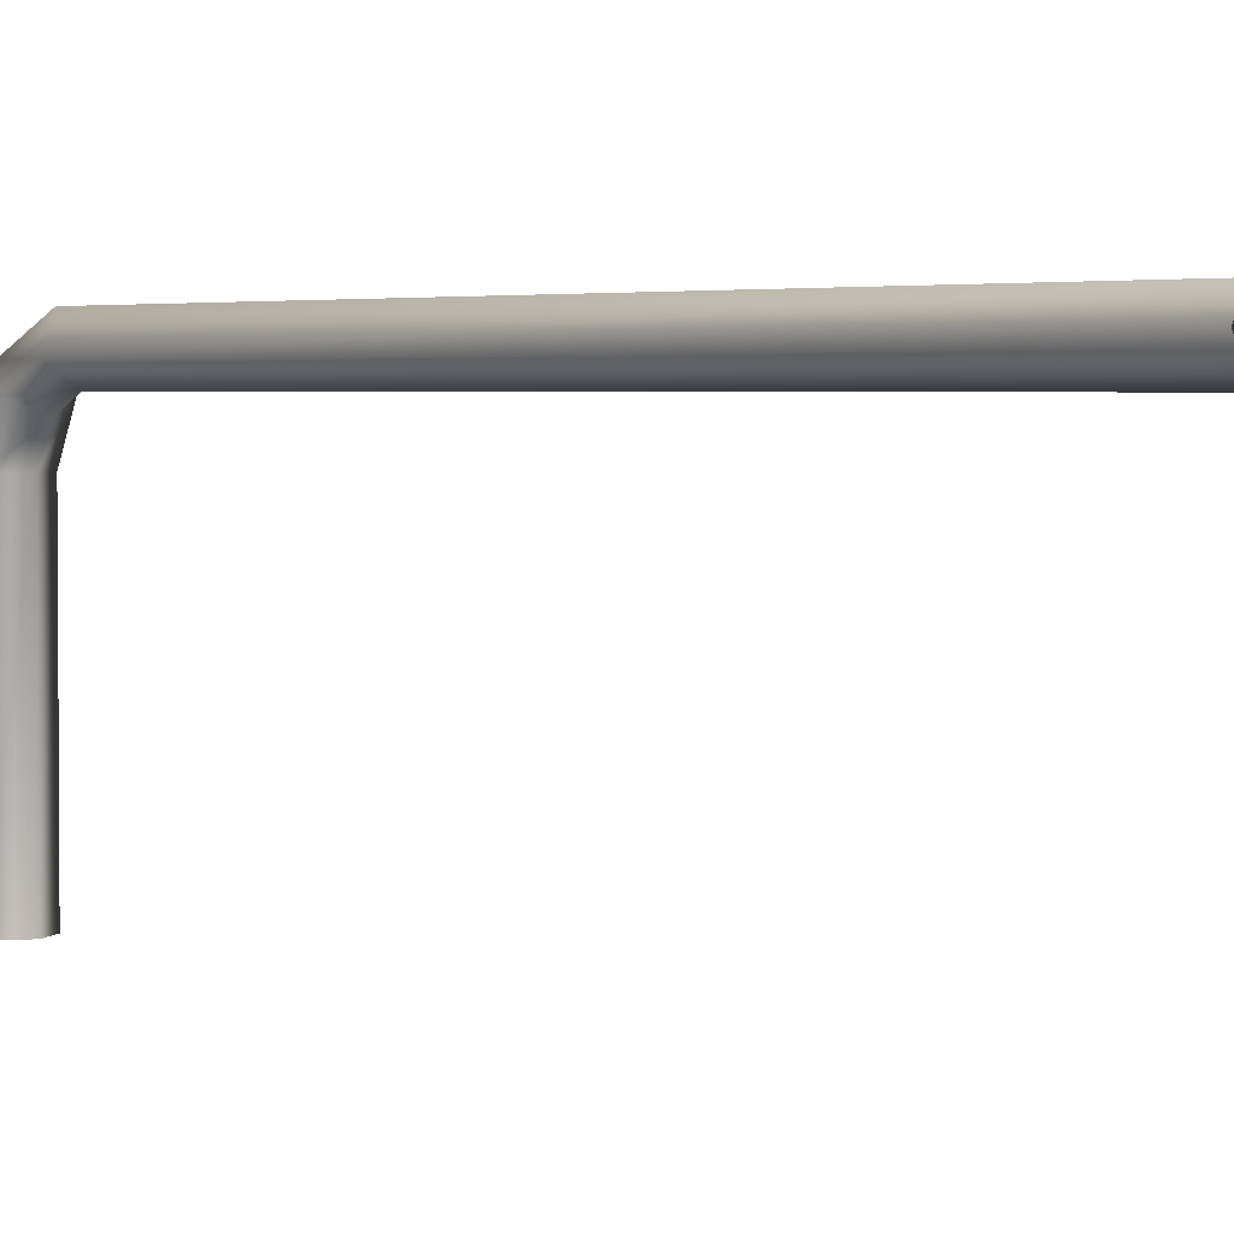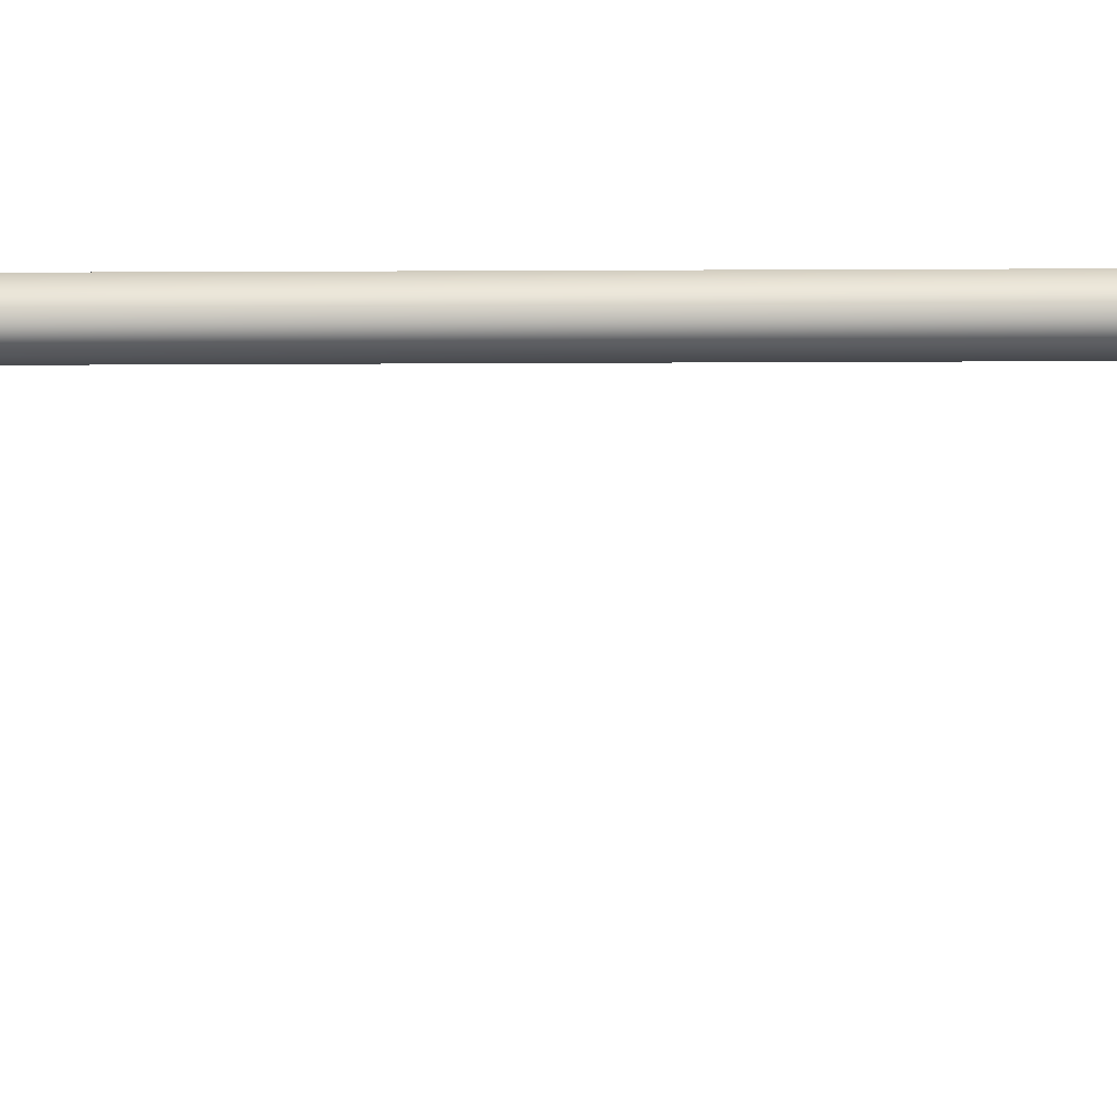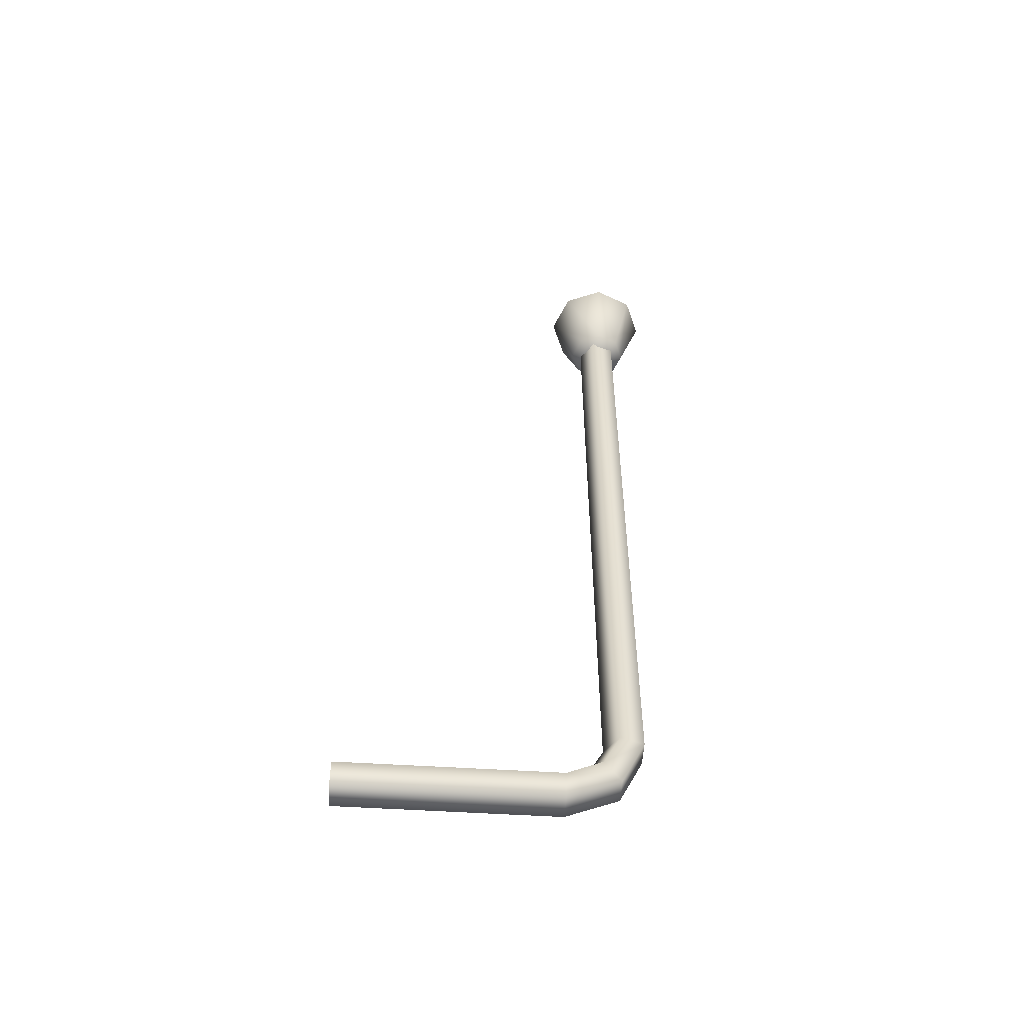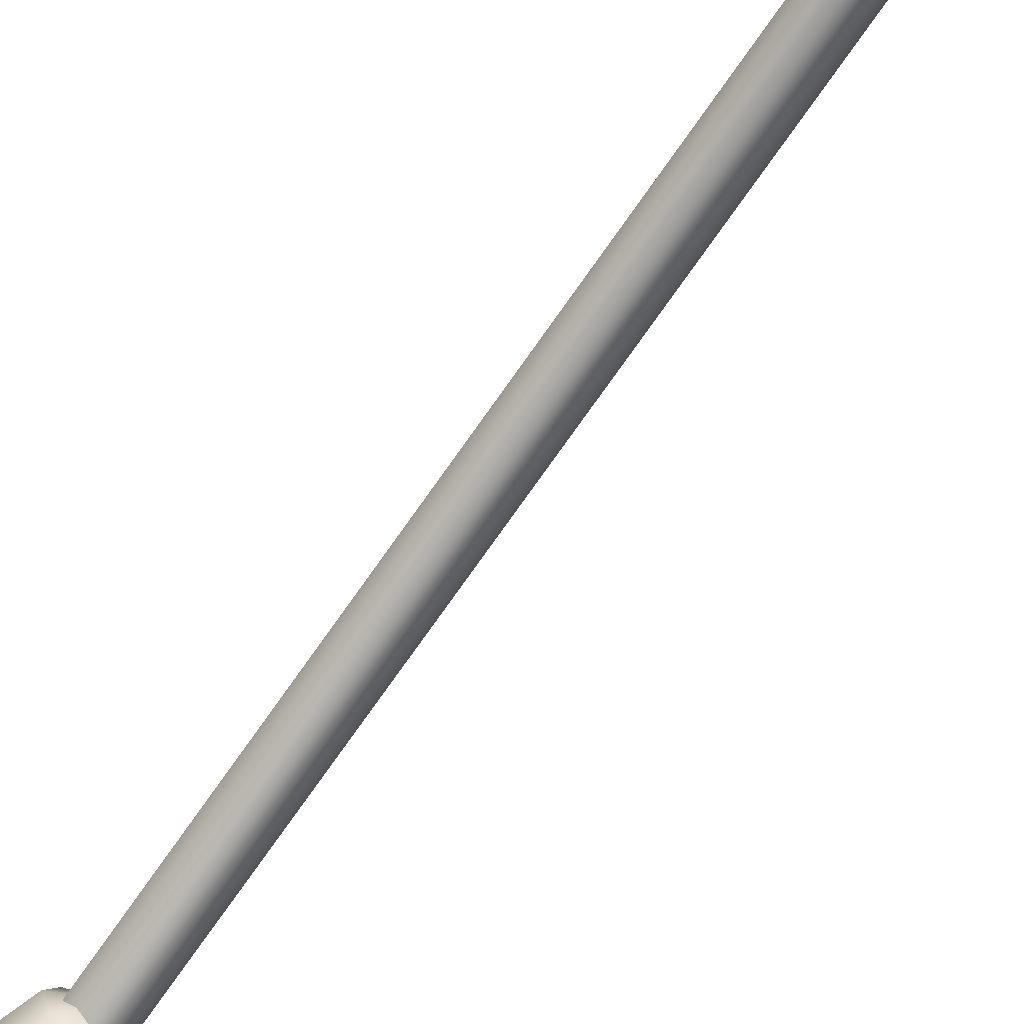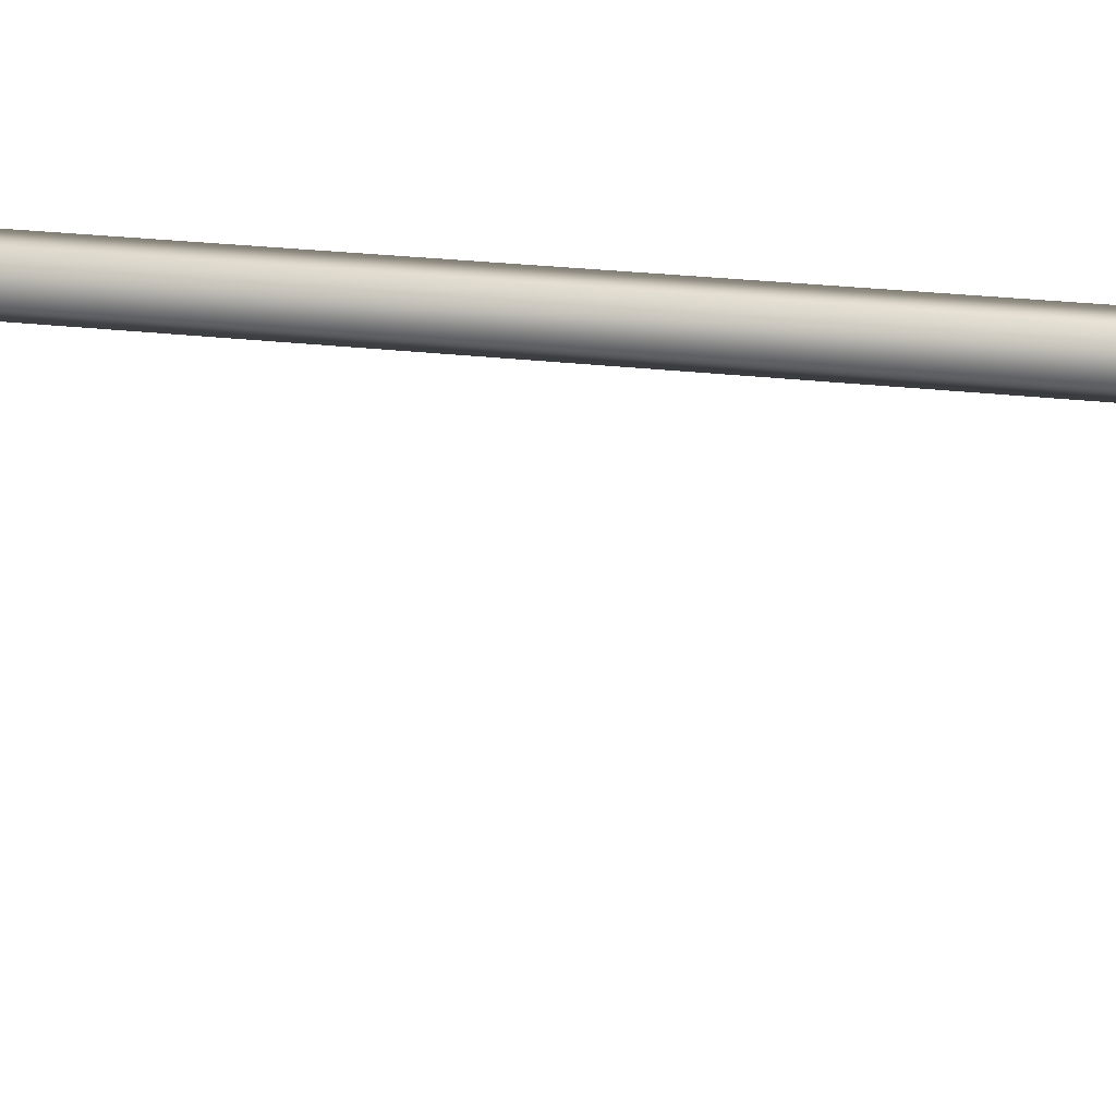
<metadata>
{"format":"obj","ext":"obj","renderer":"f3d","projection":"perspective","resolution":1024,"background":"white","views":[{"elev":3.0,"azim":-39.1,"up":"+Y"},{"elev":-10.0,"azim":-91.4,"up":"+Y"},{"elev":-54.4,"azim":86.2,"up":"+Z"},{"elev":-78.8,"azim":143.6,"up":"+Y"},{"elev":23.6,"azim":-78.7,"up":"+Y"}]}
</metadata>
<code>
g tractor_lever_throttle
v 0.003397 0.02144 -0.101
v -0.004786 0.02622 0.09156
v 0.000285 0.02253 0.09166
v -0.001674 0.02513 -0.1011
v -0.001508 0.0209 -0.1098
v 0.003521 0.01831 -0.1071
v -0.001462 0.01197 -0.1142
v 0.003549 0.01199 -0.1104
v -0.001462 -0.04198 -0.1142
v 0.003549 -0.04197 -0.1104
v -0.001674 0.02513 -0.1011
v -0.002849 0.03218 0.09157
v -0.004786 0.02622 0.09156
v 0.000264 0.03109 -0.1011
v 0.000497 0.0251 -0.114
v -0.001508 0.0209 -0.1098
v 0.000571 0.01195 -0.1201
v -0.001462 0.01197 -0.1142
v 0.000571 -0.04201 -0.1201
v -0.001462 -0.04198 -0.1142
v 0.000264 0.03109 -0.1011
v 0.00342 0.03218 0.09167
v -0.002849 0.03218 0.09157
v 0.006532 0.03109 -0.101
v 0.006765 0.0251 -0.1139
v 0.000497 0.0251 -0.114
v 0.000285 0.02253 0.09166
v 0.008468 0.02513 -0.1009
v 0.003397 0.02144 -0.101
v 0.005356 0.02622 0.09172
v 0.003521 0.01831 -0.1071
v 0.008634 0.0209 -0.1096
v 0.006532 0.03109 -0.101
v 0.005356 0.02622 0.09172
v 0.00342 0.03218 0.09167
v 0.008468 0.02513 -0.1009
v 0.008634 0.0209 -0.1096
v 0.006765 0.0251 -0.1139
v 0.00868 0.01197 -0.114
v 0.006839 0.01195 -0.12
v 0.00868 -0.04198 -0.114
v 0.006839 -0.04201 -0.12
v 0.01397 0.02803 0.1092
v 0.006872 0.02108 0.1161
v 0.009767 0.02807 0.1162
v 0.009881 0.01815 0.1091
v -0.000115 0.01819 0.116
v -1e-06 0.01405 0.109
v -0.007102 0.02108 0.1159
v -0.009882 0.01815 0.1088
v -0.00018 0.02809 0.1201
v -0.009995 0.02807 0.1158
v -0.007101 0.03506 0.1159
v 0.006873 0.03506 0.1161
v -0.000113 0.03796 0.116
v 0.009882 0.03791 0.1091
v 0.008158 0.02799 0.09028
v 0.009881 0.01815 0.1091
v 0.01397 0.02803 0.1092
v 0.005857 0.02243 0.09027
v -1e-06 0.01405 0.109
v 0.000303 0.02013 0.09019
v -0.009882 0.01815 0.1088
v -0.005251 0.02243 0.09009
v 0.00037 0.02797 0.08606
v -0.009882 0.01815 0.1088
v -0.009995 0.02807 0.1158
v -0.007102 0.02108 0.1159
v -0.01397 0.02803 0.1087
v -0.005251 0.02243 0.09009
v -0.007551 0.02799 0.09003
v -0.009881 0.03791 0.1087
v -0.00525 0.03354 0.09004
v 0.00037 0.02797 0.08606
v -0.01397 0.02803 0.1087
v -0.007101 0.03506 0.1159
v -0.009995 0.02807 0.1158
v -0.009881 0.03791 0.1087
v -0.000113 0.03796 0.116
v 1e-06 0.04201 0.1089
v -0.00525 0.03354 0.09004
v 0.000304 0.03584 0.09012
v 0.006873 0.03506 0.1161
v 0.009882 0.03791 0.1091
v -0.00018 0.02809 0.1201
v 0.000304 0.03584 0.09012
v 0.009882 0.03791 0.1091
v 1e-06 0.04201 0.1089
v 0.005858 0.03354 0.09022
v 0.00037 0.02797 0.08606
v -0.00525 0.03354 0.09004
v -0.007551 0.02799 0.09003
v 0.01397 0.02803 0.1092
v 0.008158 0.02799 0.09028
v 0.005857 0.02243 0.09027
v 0.00037 0.02797 0.08606
v -0.005251 0.02243 0.09009
v 0.000303 0.02013 0.09019
v 0.008634 0.0209 -0.1096
v 0.003549 0.01199 -0.1104
v 0.003521 0.01831 -0.1071
v 0.00868 0.01197 -0.114
v 0.003549 -0.04197 -0.1104
v 0.00868 -0.04198 -0.114
v 0.000497 0.0251 -0.114
v 0.006839 0.01195 -0.12
v 0.006765 0.0251 -0.1139
v 0.000571 0.01195 -0.1201
v 0.006839 -0.04201 -0.12
v 0.000571 -0.04201 -0.1201
g %s_%u
f -108 -109 -110
f -109 -107 -110
f -107 -106 -110
f -106 -105 -110
f -106 -104 -105
f -104 -103 -105
f -104 -102 -103
f -102 -101 -103
f -98 -99 -100
f -99 -97 -100
f -97 -96 -100
f -96 -95 -100
f -96 -94 -95
f -94 -93 -95
f -94 -92 -93
f -92 -91 -93
f -88 -89 -90
f -89 -87 -90
f -87 -86 -90
f -86 -85 -90
f -82 -83 -84
f -83 -81 -84
f -82 -80 -83
f -80 -79 -83
f -76 -77 -78
f -77 -75 -78
f -75 -74 -78
f -74 -73 -78
f -74 -72 -73
f -72 -71 -73
f -72 -70 -71
f -70 -69 -71
f -66 -67 -68
f -67 -65 -68
f -67 -64 -65
f -64 -63 -65
f -64 -62 -63
f -62 -61 -63
f -60 -67 -66
f -60 -64 -67
f -60 -62 -64
f -60 -59 -62
f -60 -58 -59
f -60 -66 -57
f -60 -57 -56
f -57 -66 -55
f -66 -68 -55
f -52 -53 -54
f -53 -51 -54
f -53 -50 -51
f -50 -49 -51
f -50 -48 -49
f -48 -47 -49
f -51 -49 -46
f -43 -44 -45
f -44 -42 -45
f -45 -42 -41
f -42 -40 -41
f -42 -39 -40
f -39 -38 -40
f -41 -40 -37
f -34 -35 -36
f -35 -33 -36
f -35 -32 -33
f -32 -31 -33
f -33 -31 -30
f -31 -29 -30
f -32 -28 -31
f -28 -27 -31
f -26 -32 -35
f -23 -24 -25
f -24 -22 -25
f -25 -22 -21
f -20 -25 -21
f -19 -20 -21
f -24 -18 -22
f -18 -17 -22
f -22 -17 -21
f -17 -16 -21
f -13 -14 -15
f -10 -11 -12
f -11 -9 -12
f -11 -8 -9
f -8 -7 -9
f -4 -5 -6
f -5 -3 -6
f -5 -2 -3
f -2 -1 -3

</code>
